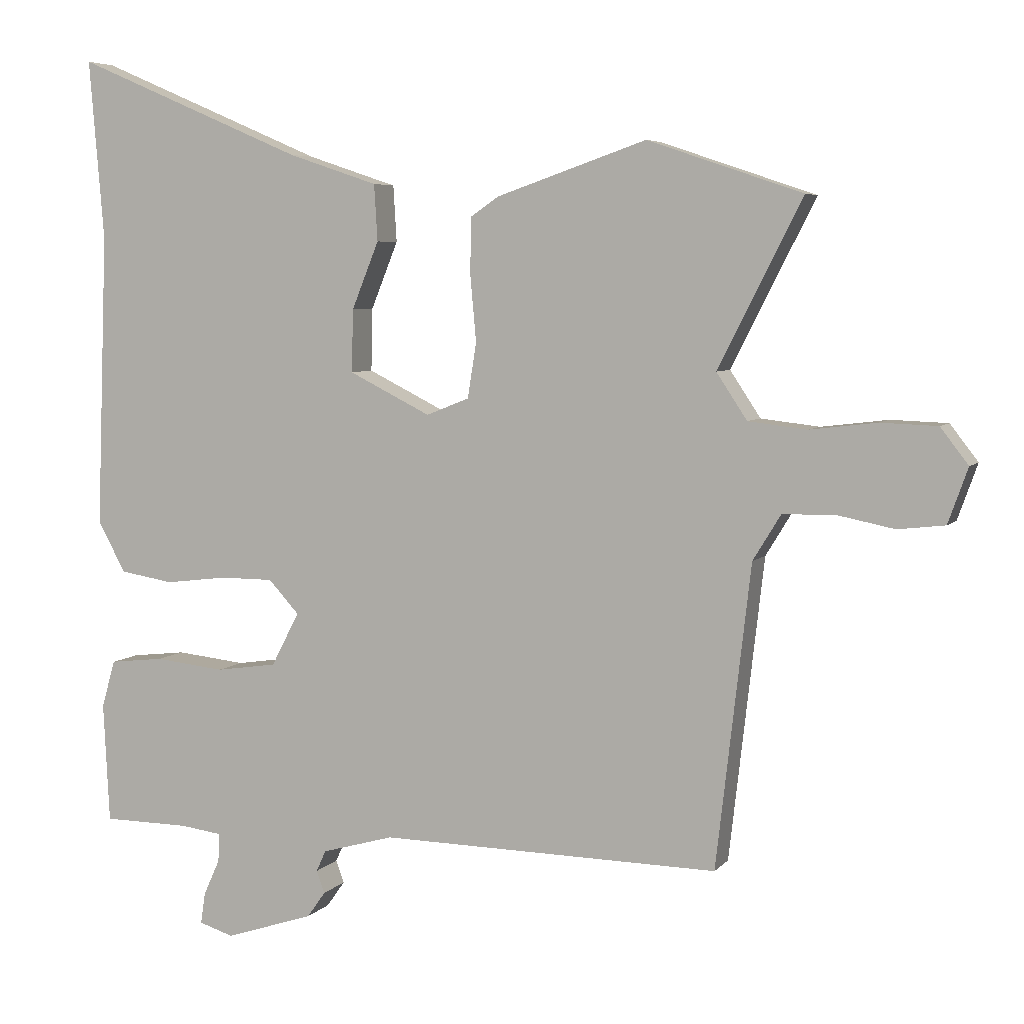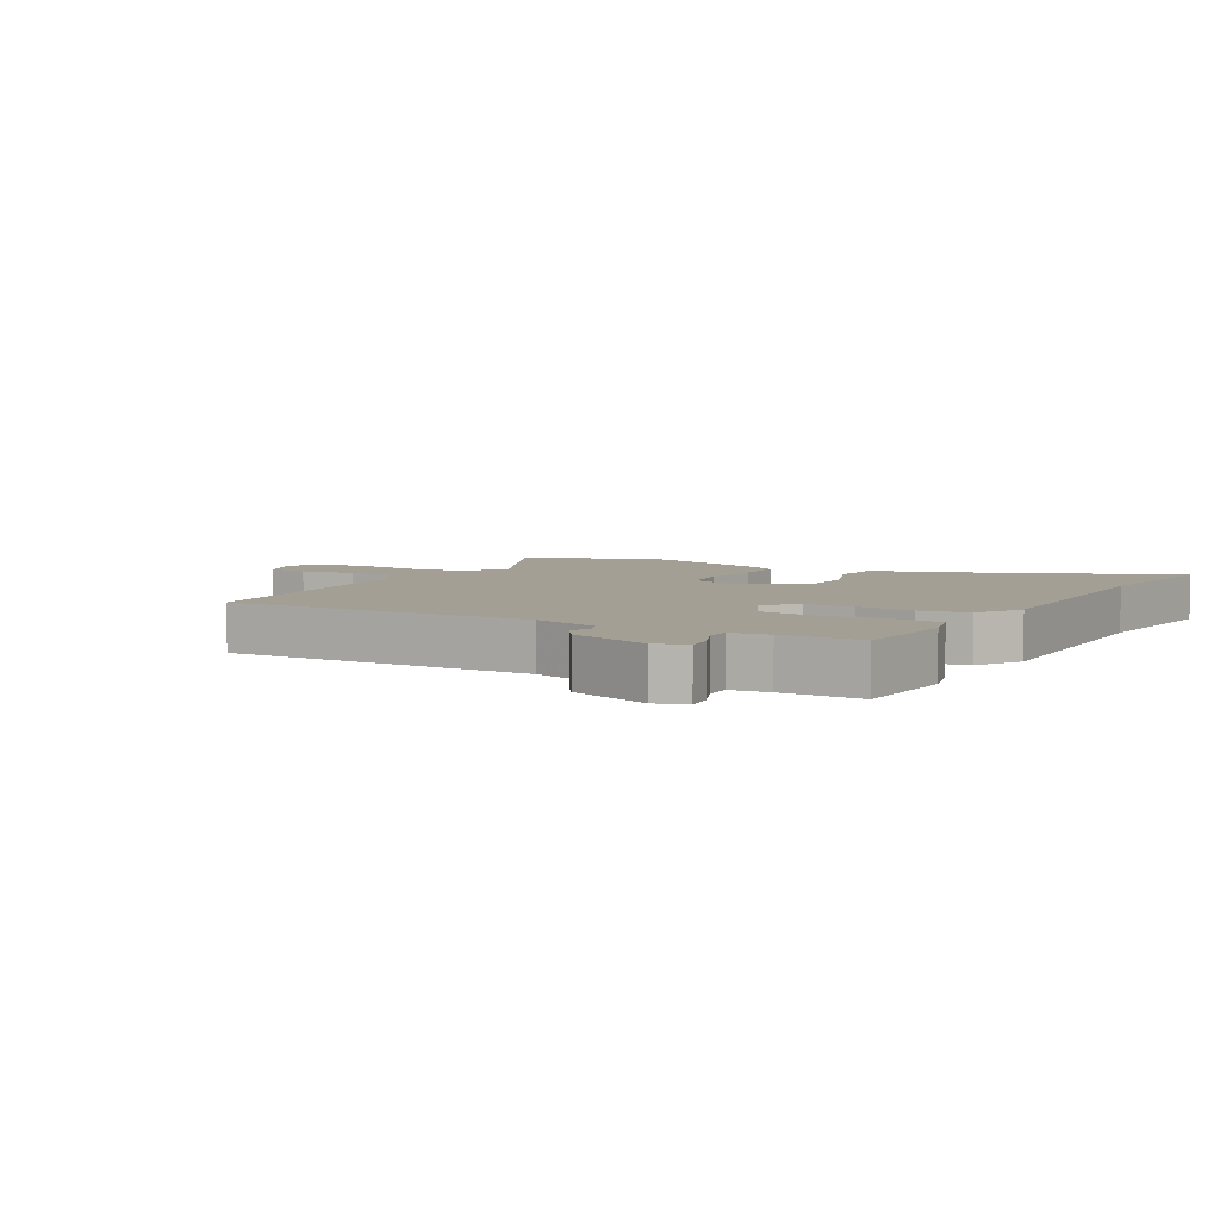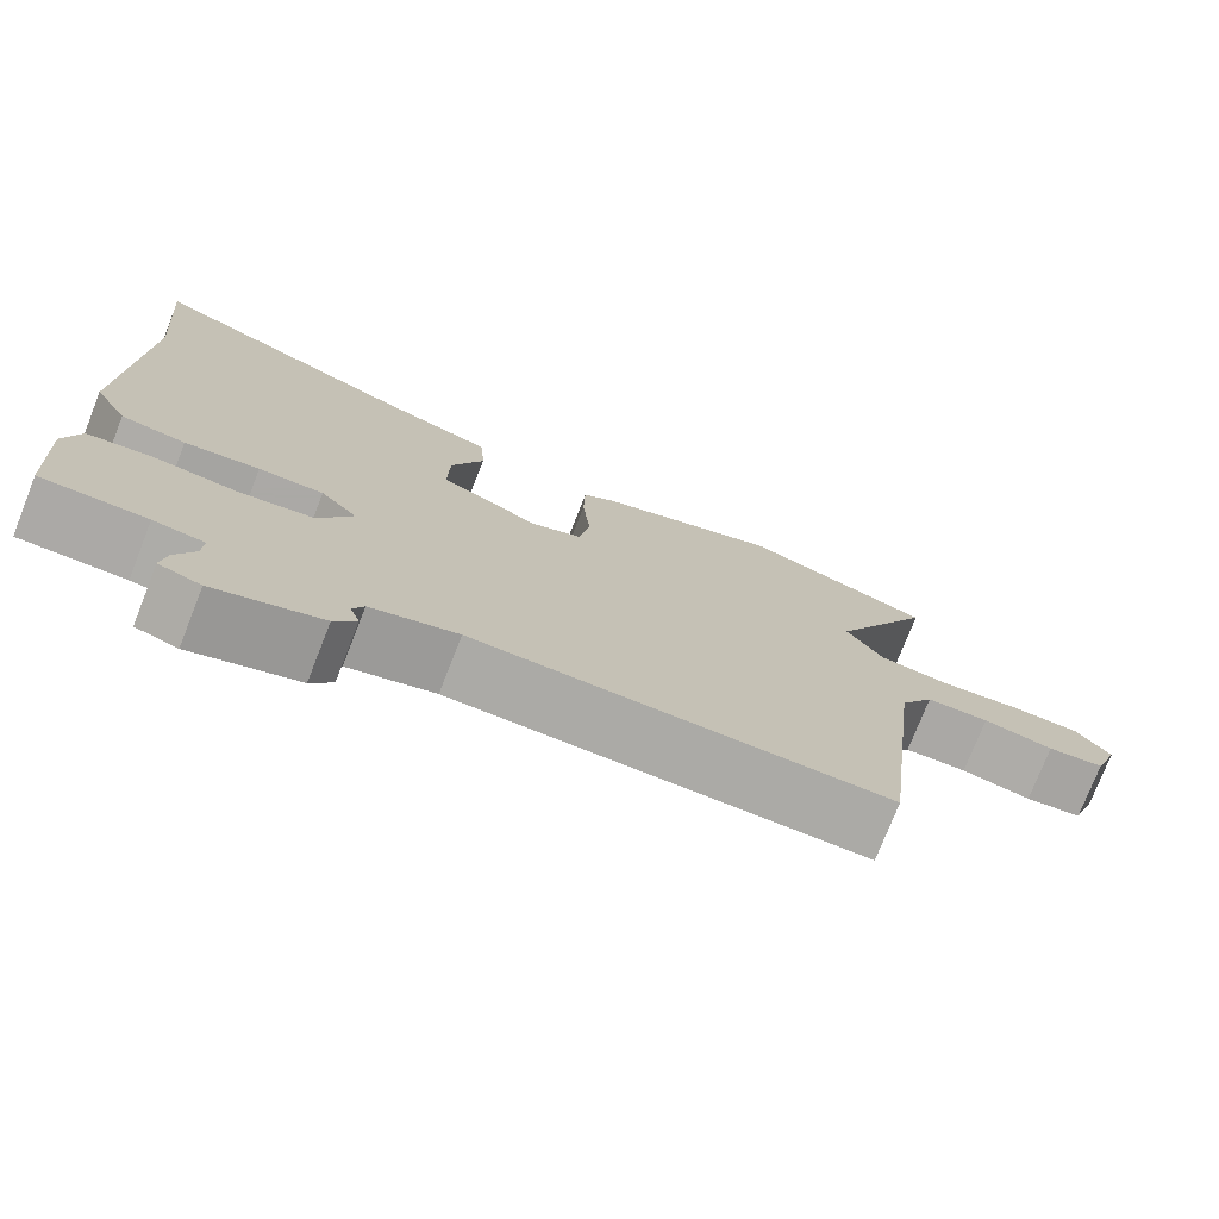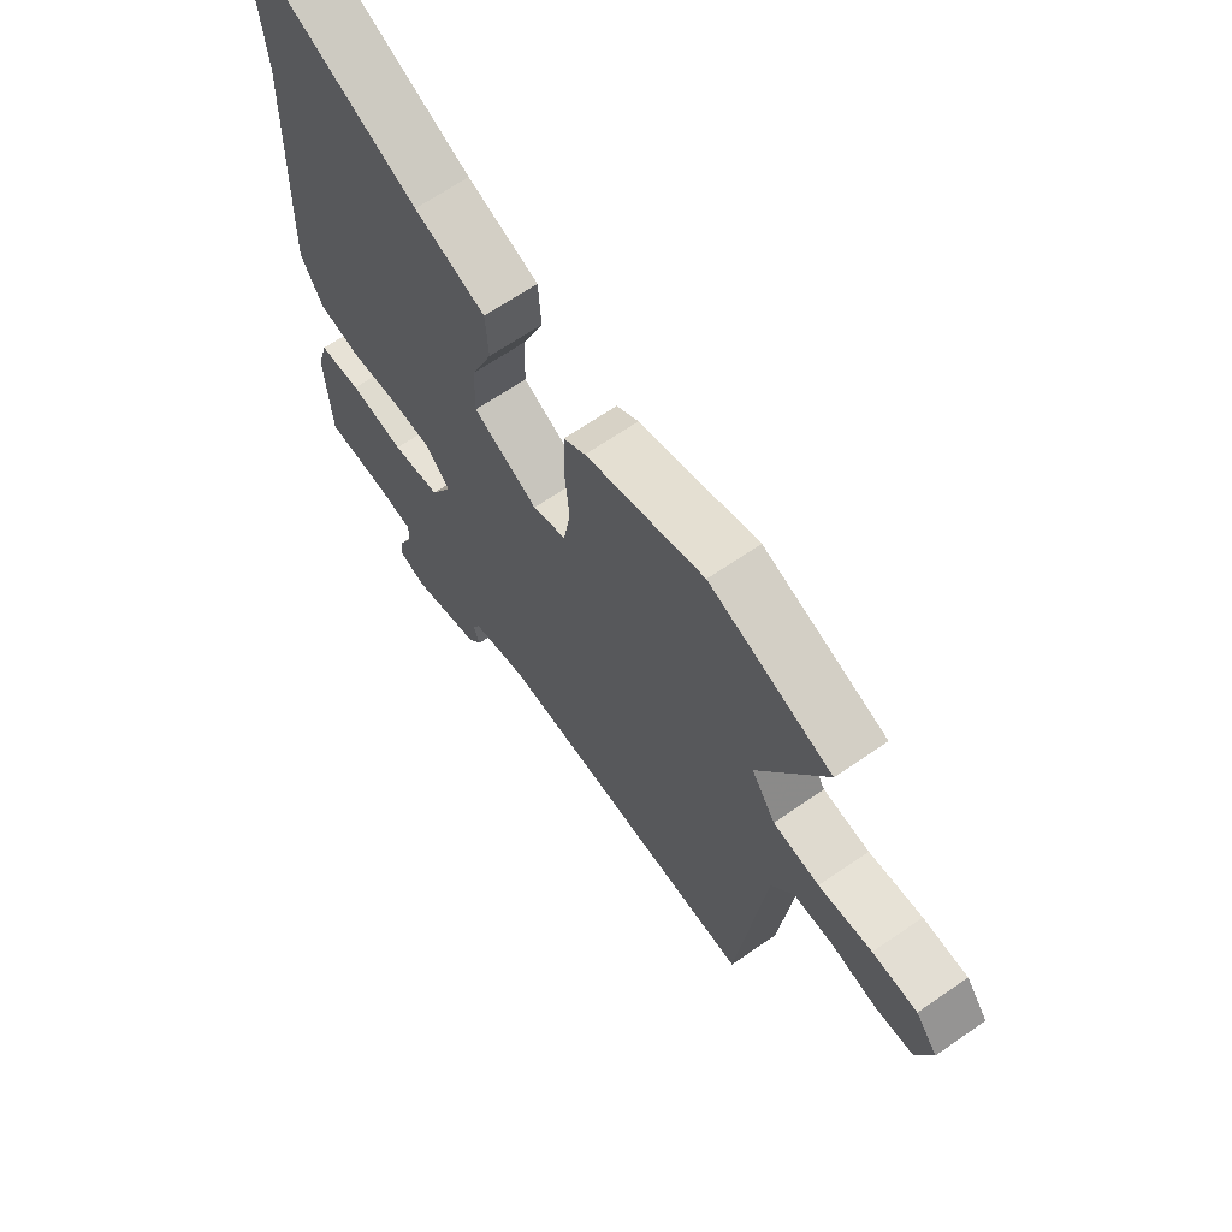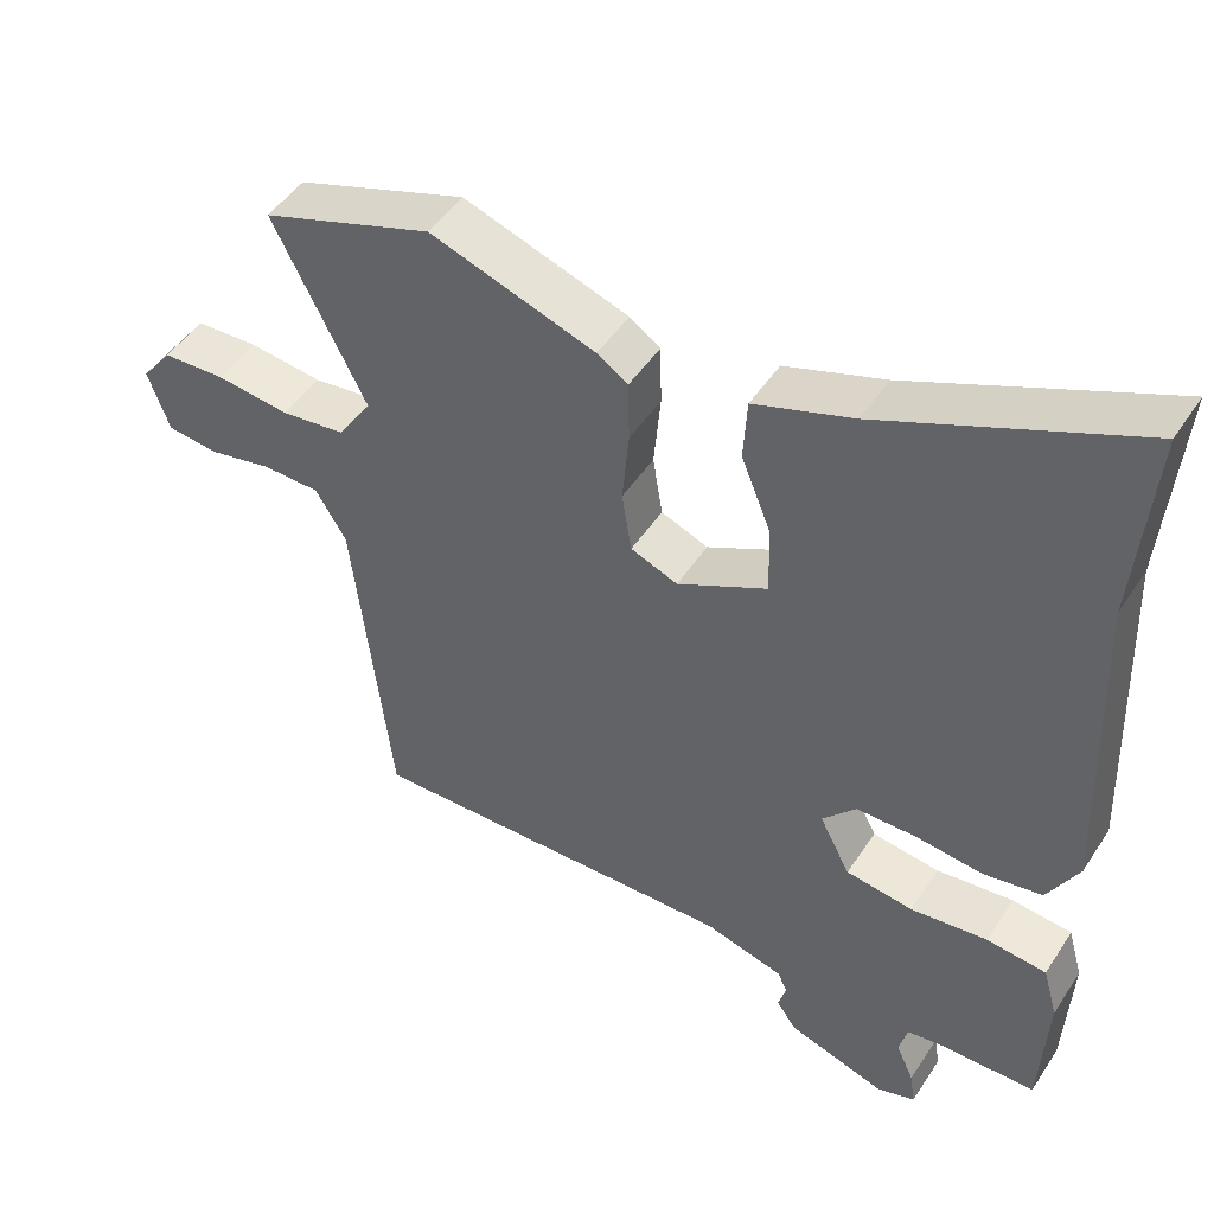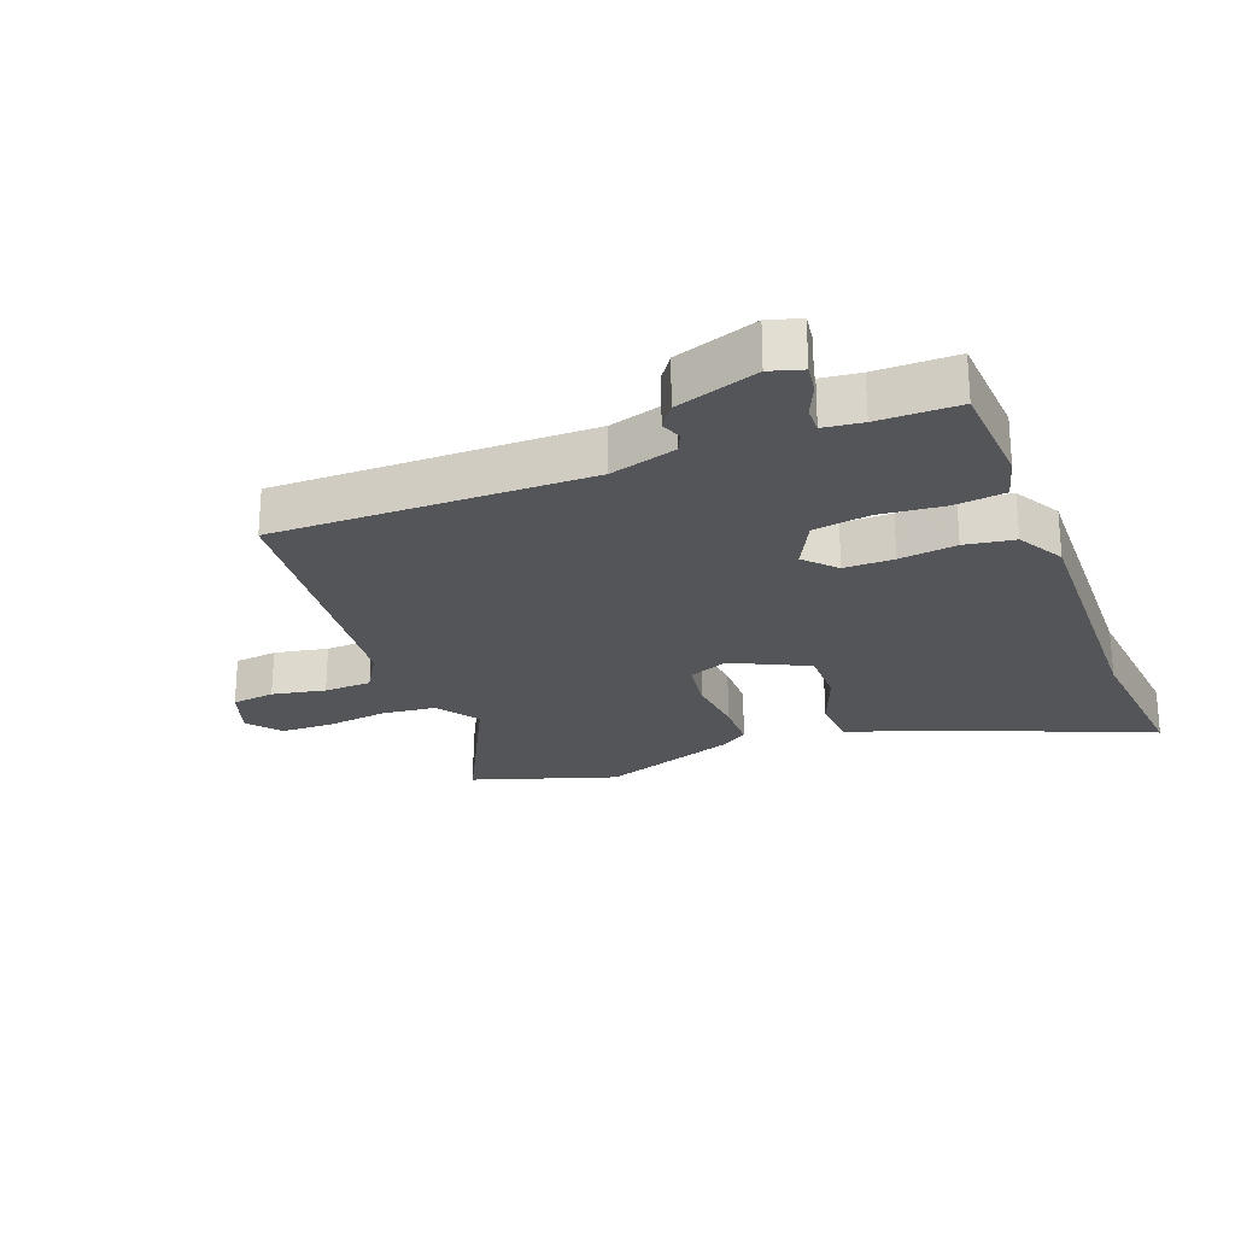
<metadata>
{"format":"obj","ext":"obj","renderer":"f3d","projection":"perspective","resolution":1024,"background":"white","views":[{"elev":5.5,"azim":20.8,"up":"+Z"},{"elev":5.3,"azim":-149.2,"up":"+Y"},{"elev":-75.5,"azim":-21.5,"up":"+Z"},{"elev":66.0,"azim":55.3,"up":"+Z"},{"elev":47.7,"azim":-148.3,"up":"+Z"},{"elev":-24.3,"azim":-158.4,"up":"+Y"}]}
</metadata>
<code>
v -0.499 0.07 -0.485
v -0.508 0.07 -0.308
v -0.488 0.07 -0.238
v -0.408 0.07 -0.229
v -0.305 0.07 -0.24
v -0.215 0.07 -0.227
v -0.174 0.07 -0.148
v -0.219 0.07 -0.099
v -0.298 0.07 -0.099
v -0.389 0.07 -0.11
v -0.468 0.07 -0.097
v -0.509 0.07 -0.022
v -0.493 0.07 0.412
v -0.515 0.07 0.677
v -0.177 0.07 0.532
v -0.045 0.07 0.488
v -0.04 0.07 0.405
v -0.08 0.07 0.306
v -0.082 0.07 0.214
v 0.038 0.07 0.154
v 0.101 0.07 0.179
v 0.114 0.07 0.26
v 0.105 0.07 0.359
v 0.107 0.07 0.44
v 0.148 0.07 0.468
v 0.369 0.07 0.544
v 0.597 0.07 0.467
v 0.473 0.07 0.223
v 0.518 0.07 0.155
v 0.604 0.07 0.145
v 0.703 0.07 0.157
v 0.786 0.07 0.154
v 0.827 0.07 0.101
v 0.798 0.07 0.02
v 0.729 0.07 0.012
v 0.644 0.07 0.029
v 0.568 0.07 0.027
v 0.527 0.07 -0.04
v 0.476 0.07 -0.484
v -0.025 0.07 -0.476
v -0.131 0.07 -0.506
v -0.145 0.07 -0.537
v -0.133 0.07 -0.57
v -0.16 0.07 -0.608
v -0.291 0.07 -0.651
v -0.342 0.07 -0.635
v -0.335 0.07 -0.589
v -0.311 0.07 -0.536
v -0.309 0.07 -0.494
v -0.371 0.07 -0.486
v -0.499 0 -0.485
v -0.508 0 -0.308
v -0.488 0 -0.238
v -0.408 0 -0.229
v -0.305 0 -0.24
v -0.215 0 -0.227
v -0.174 0 -0.148
v -0.219 0 -0.099
v -0.298 0 -0.099
v -0.389 0 -0.11
v -0.468 0 -0.097
v -0.509 0 -0.022
v -0.493 0 0.412
v -0.515 0 0.677
v -0.177 0 0.532
v -0.045 0 0.488
v -0.04 0 0.405
v -0.08 0 0.306
v -0.082 0 0.214
v 0.038 0 0.154
v 0.101 0 0.179
v 0.114 0 0.26
v 0.105 0 0.359
v 0.107 0 0.44
v 0.148 0 0.468
v 0.369 0 0.544
v 0.597 0 0.467
v 0.473 0 0.223
v 0.518 0 0.155
v 0.604 0 0.145
v 0.703 0 0.157
v 0.786 0 0.154
v 0.827 0 0.101
v 0.798 0 0.02
v 0.729 0 0.012
v 0.644 0 0.029
v 0.568 0 0.027
v 0.527 0 -0.04
v 0.476 0 -0.484
v -0.025 0 -0.476
v -0.131 0 -0.506
v -0.145 0 -0.537
v -0.133 0 -0.57
v -0.16 0 -0.608
v -0.291 0 -0.651
v -0.342 0 -0.635
v -0.335 0 -0.589
v -0.311 0 -0.536
v -0.309 0 -0.494
v -0.371 0 -0.486
f 45 46 47 48
f 45 48 49
f 42 43 44 45
f 41 42 45 49
f 40 41 49 50
f 38 39 40
f 37 38 40 50
f 33 34 35 36
f 33 36 37
f 30 31 32 33
f 29 30 33 37
f 28 29 37 50
f 22 23 24 25
f 21 22 25 26
f 15 16 17 18
f 13 14 15 18
f 13 18 19
f 12 13 19 20
f 9 10 11 12
f 8 9 12 20
f 2 3 4 5
f 2 5 6
f 1 2 6
f 50 1 6
f 28 50 6
f 21 26 27 28
f 21 28 6 7
f 7 8 20 21
f 98 97 96 95
f 99 98 95
f 95 94 93 92
f 99 95 92 91
f 100 99 91 90
f 90 89 88
f 100 90 88 87
f 86 85 84 83
f 87 86 83
f 83 82 81 80
f 87 83 80 79
f 100 87 79 78
f 75 74 73 72
f 76 75 72 71
f 68 67 66 65
f 68 65 64 63
f 69 68 63
f 70 69 63 62
f 62 61 60 59
f 70 62 59 58
f 55 54 53 52
f 56 55 52
f 56 52 51
f 56 51 100
f 56 100 78
f 78 77 76 71
f 57 56 78 71
f 71 70 58 57
f 1 51 52 2
f 2 52 53 3
f 3 53 54 4
f 4 54 55 5
f 5 55 56 6
f 6 56 57 7
f 7 57 58 8
f 8 58 59 9
f 9 59 60 10
f 10 60 61 11
f 11 61 62 12
f 12 62 63 13
f 13 63 64 14
f 14 64 65 15
f 15 65 66 16
f 16 66 67 17
f 17 67 68 18
f 18 68 69 19
f 19 69 70 20
f 20 70 71 21
f 21 71 72 22
f 22 72 73 23
f 23 73 74 24
f 24 74 75 25
f 25 75 76 26
f 26 76 77 27
f 27 77 78 28
f 28 78 79 29
f 29 79 80 30
f 30 80 81 31
f 31 81 82 32
f 32 82 83 33
f 33 83 84 34
f 34 84 85 35
f 35 85 86 36
f 36 86 87 37
f 37 87 88 38
f 38 88 89 39
f 39 89 90 40
f 40 90 91 41
f 41 91 92 42
f 42 92 93 43
f 43 93 94 44
f 44 94 95 45
f 45 95 96 46
f 46 96 97 47
f 47 97 98 48
f 48 98 99 49
f 49 99 100 50
f 50 100 51 1

</code>
